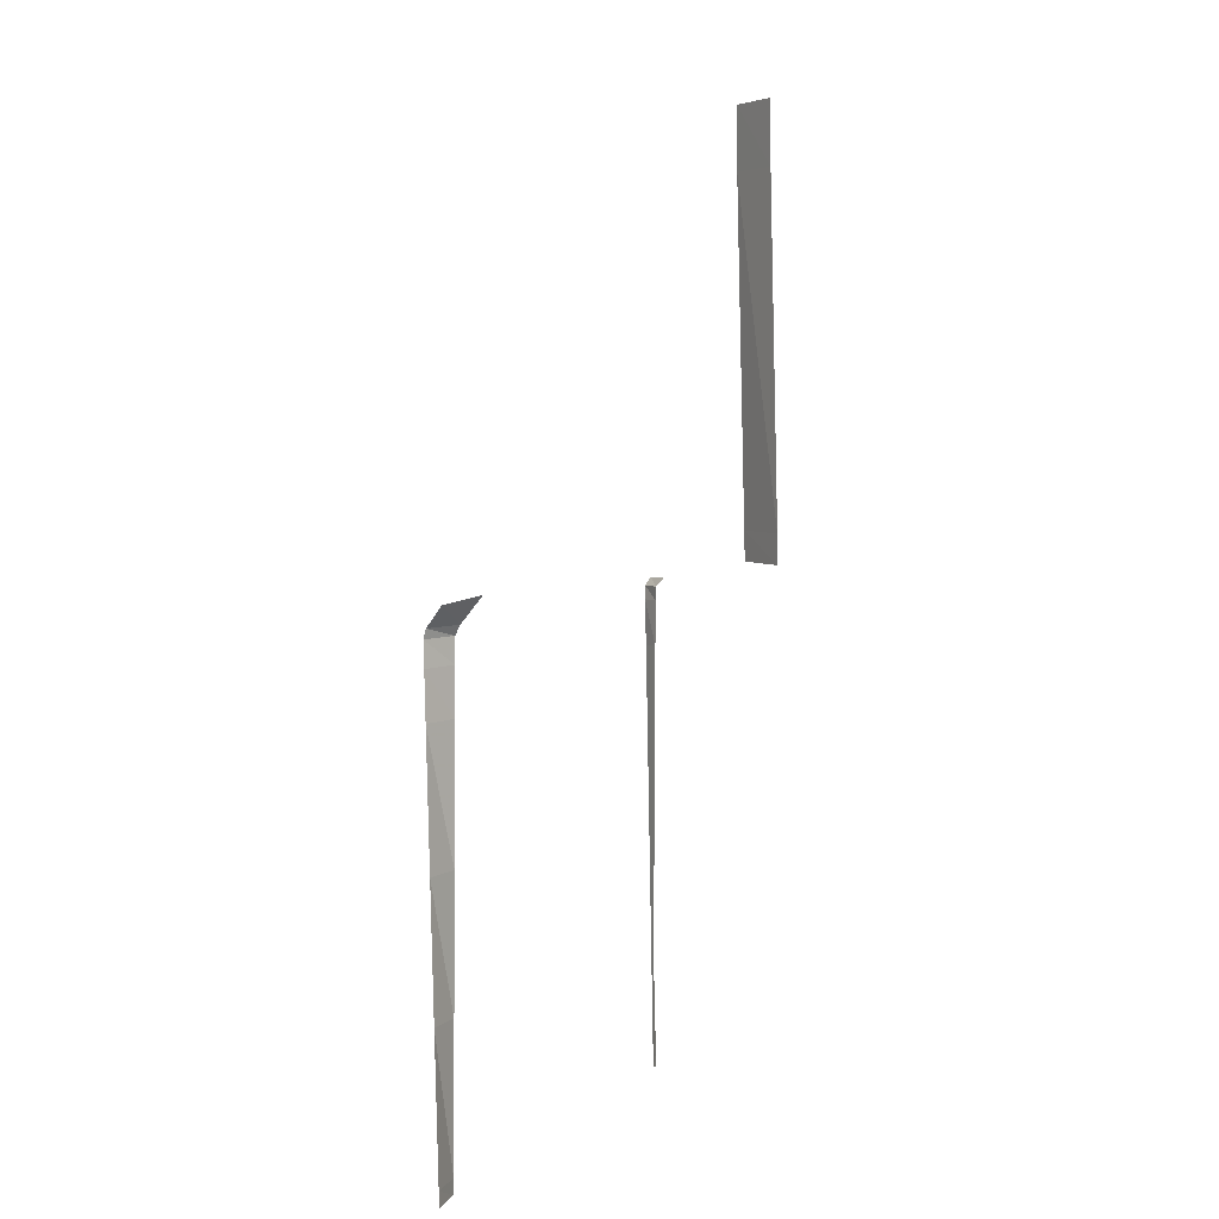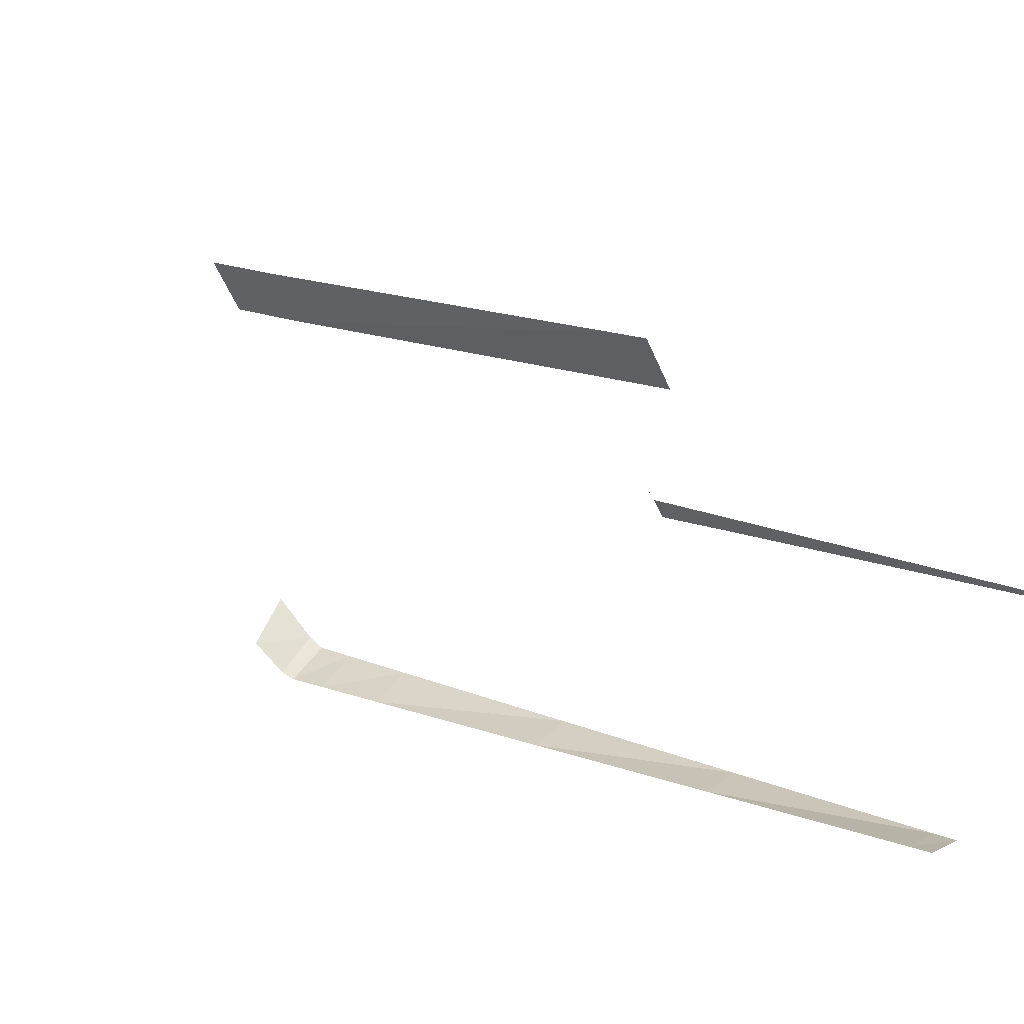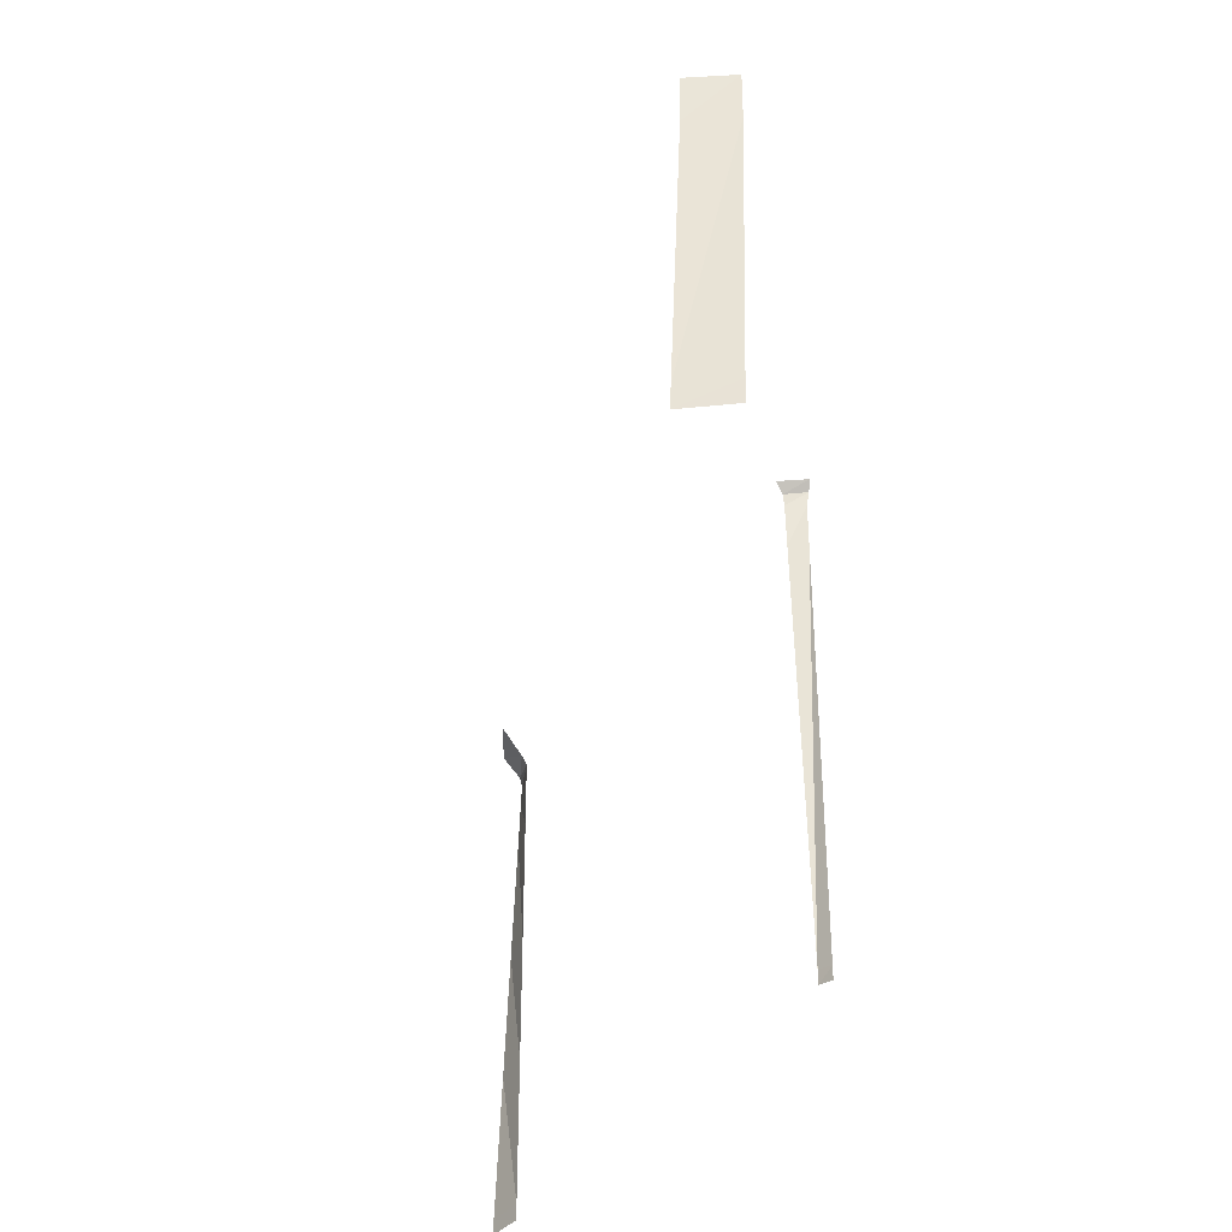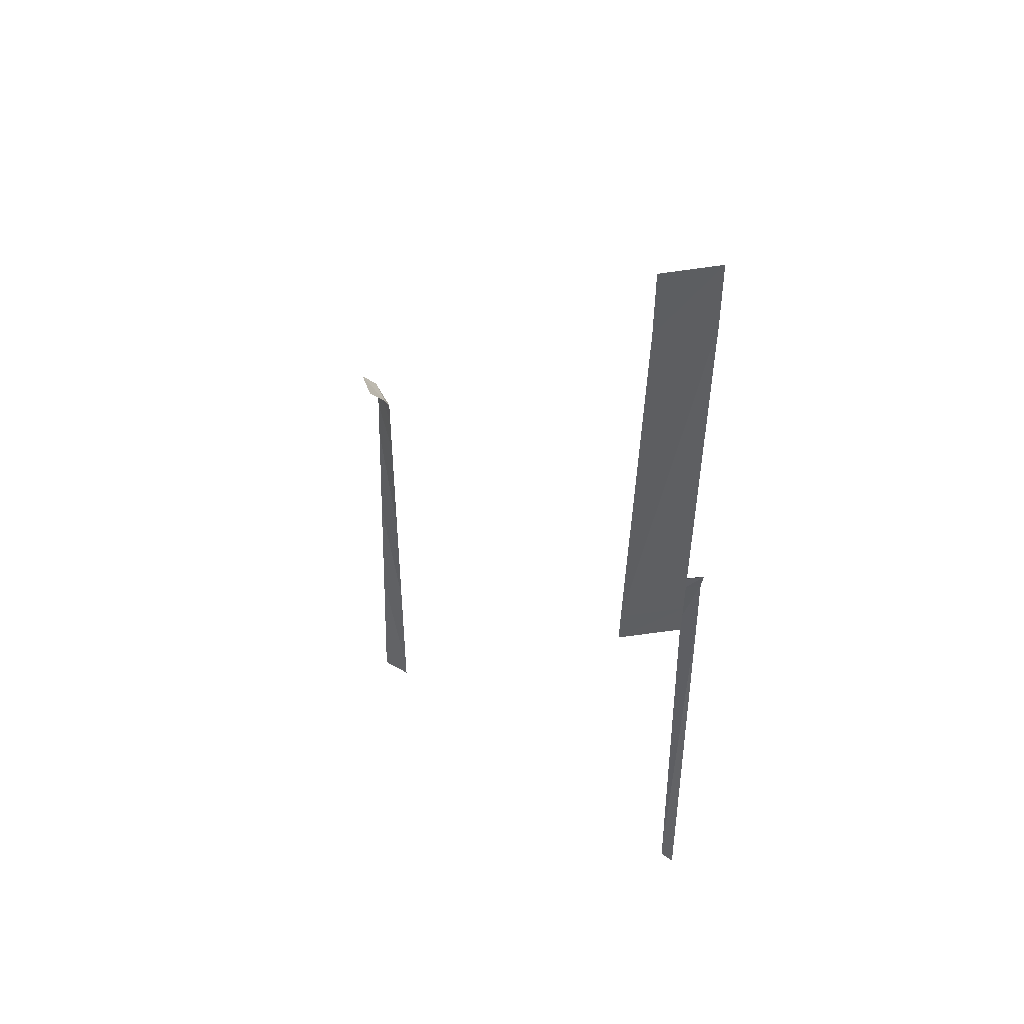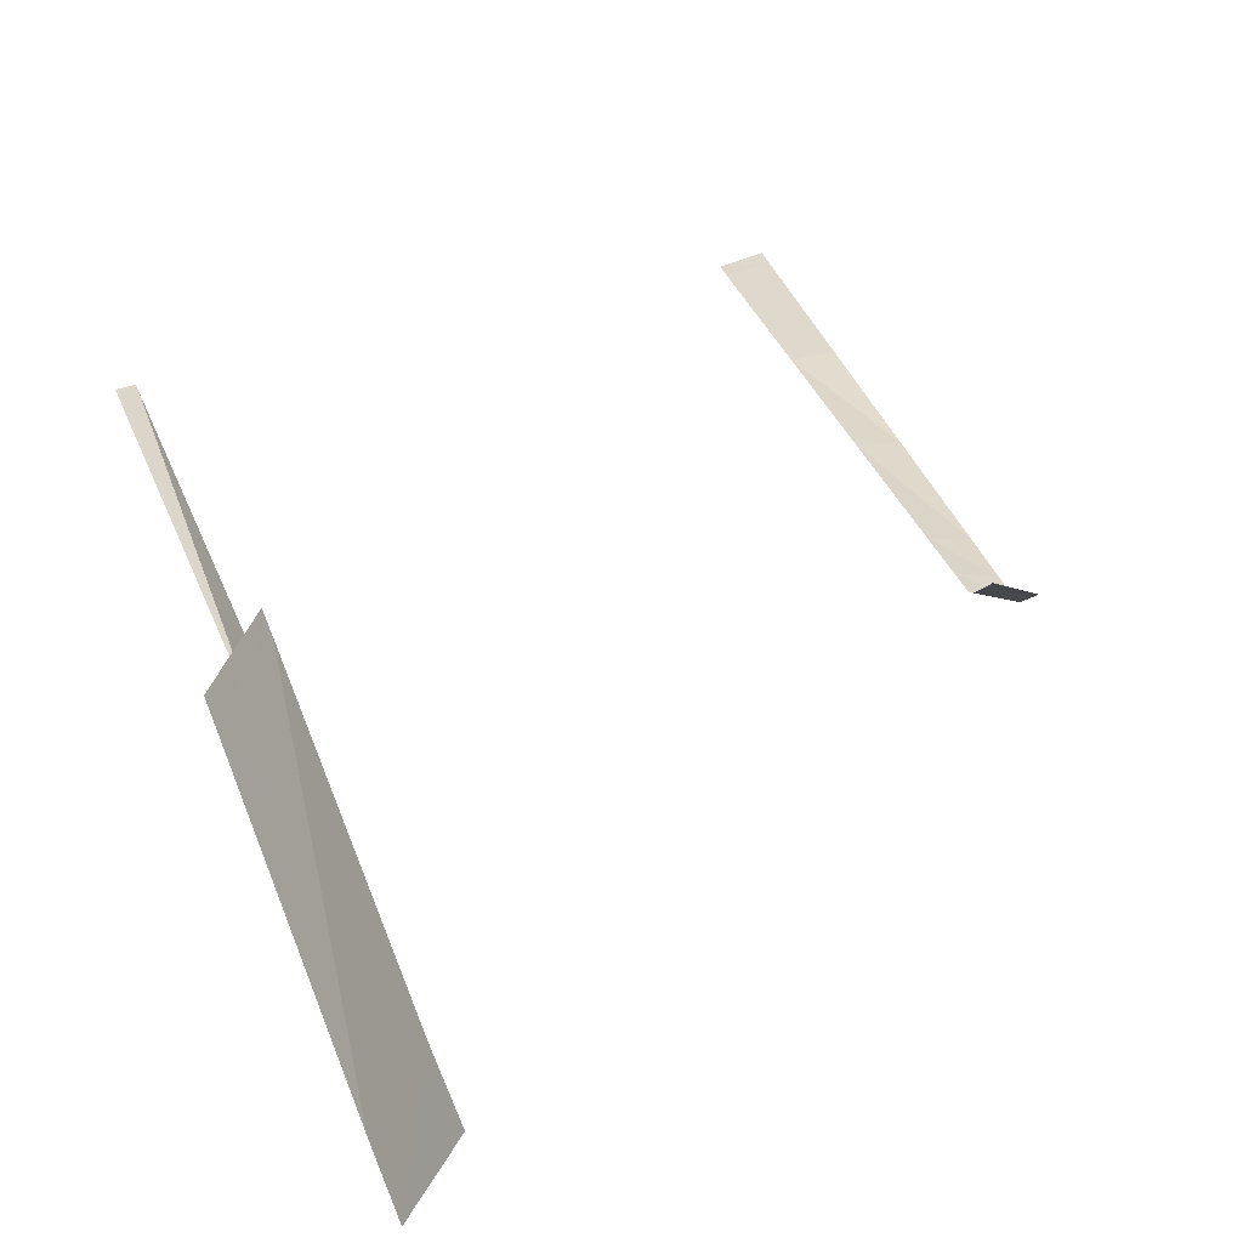
<metadata>
{"format":"obj","ext":"obj","renderer":"f3d","projection":"perspective","resolution":1024,"background":"white","views":[{"elev":4.5,"azim":-62.7,"up":"+Y"},{"elev":20.4,"azim":-54.4,"up":"+Z"},{"elev":-40.7,"azim":61.3,"up":"+Y"},{"elev":44.8,"azim":45.4,"up":"+Y"},{"elev":32.4,"azim":162.3,"up":"+Z"}]}
</metadata>
<code>
g lava_epic_C_component_mesh
v 27.24 91.59 68.46
v 31.13 99.52 62.37
v 27.3 99.51 68.37
v 31.11 91.6 62.45
v 26.43 48.8 69.92
v 30.78 48.85 63.73
v 26.37 45.08 70.04
v 30.75 45.14 63.83
v -31.92 43.98 59.39
v -27.8 41.75 59.04
v -27.75 44.8 61.65
v -31.57 41.59 57.35
v -27.75 40.63 58.4
v -31.59 40.48 57.05
v -27.76 37.71 58.37
v -31.6 37.56 57.13
v -27.77 32.29 58.33
v -31.62 32.14 57.28
v -27.81 16.99 58.21
v -31.67 16.85 57.71
v -27.84 1.863 58.1
v -31.73 1.728 58.13
v -27.87 -14.62 57.97
v -31.78 -14.75 58.59
v -27.88 -16.4 57.96
v -31.79 -16.53 58.64
v 26.15 43.25 53.5
v 24.09 43.39 56.28
v 23.75 42.27 55.29
v 25.31 42.27 53.11
v 23.87 40.62 55.25
v 25.02 40.61 53.27
v 23.88 35.17 55.22
v 25.09 35.12 53.39
v 24 -14.75 54.95
v 25.67 -15.08 54.51
v 24 -16.3 54.95
v 25.69 -16.64 54.54
g lava_epic_C_component_mesh_0
f 3 2 1
f 2 4 1
f 1 4 5
f 4 6 5
f 5 6 7
f 6 8 7
f 11 10 9
f 10 12 9
f 10 13 12
f 13 14 12
f 13 15 14
f 15 16 14
f 15 17 16
f 17 18 16
f 18 17 19
f 20 18 19
f 20 19 21
f 22 20 21
f 22 21 23
f 24 22 23
f 24 23 25
f 26 24 25
f 29 28 27
f 30 29 27
f 31 29 30
f 32 31 30
f 33 31 32
f 34 33 32
f 35 33 34
f 36 35 34
f 35 36 37
f 36 38 37

</code>
